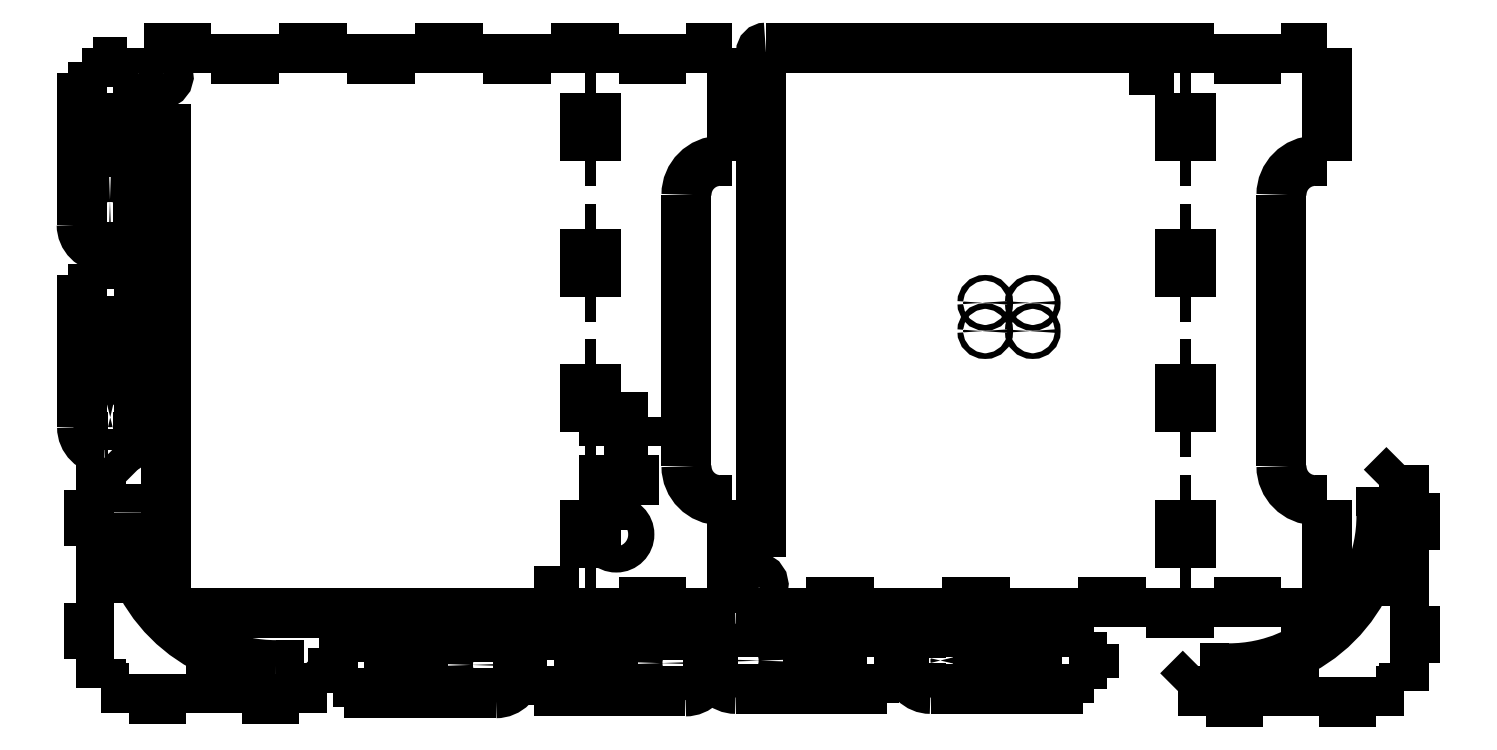
<metadata>
{"format":"dxf","ext":"dxf","renderer":"ezdxf+matplotlib","layout":"modelspace","background":"white","min_lineweight":24,"dpi":150}
</metadata>
<code>
0
SECTION
2
ENTITIES
0
INSERT
8
EBENE_1
2
BLOCK_2
10
0
20
0
30
0
0
INSERT
8
EBENE_1
2
BLOCK_3
10
0
20
0
30
0
0
INSERT
8
EBENE_1
2
BLOCK_4
10
0
20
0
30
0
0
INSERT
8
EBENE_1
2
BLOCK_5
10
0
20
0
30
0
0
INSERT
8
EBENE_1
2
BLOCK_6
10
0
20
0
30
0
0
INSERT
8
EBENE_1
2
BLOCK_7
10
0
20
0
30
0
0
INSERT
8
EBENE_1
2
BLOCK_8
10
0
20
0
30
0
0
INSERT
8
EBENE_1
2
BLOCK_9
10
0
20
0
30
0
0
INSERT
8
EBENE_1
2
BLOCK_10
10
0
20
0
30
0
0
INSERT
8
EBENE_1
2
BLOCK_11
10
0
20
0
30
0
0
INSERT
8
EBENE_1
2
BLOCK_12
10
0
20
0
30
0
0
INSERT
8
EBENE_1
2
BLOCK_13
10
0
20
0
30
0
0
INSERT
8
EBENE_1
2
BLOCK_14
10
0
20
0
30
0
0
INSERT
8
EBENE_1
2
BLOCK_15
10
0
20
0
30
0
0
INSERT
8
EBENE_1
2
BLOCK_16
10
0
20
0
30
0
0
INSERT
8
EBENE_1
2
BLOCK_17
10
0
20
0
30
0
0
INSERT
8
EBENE_1
2
BLOCK_18
10
0
20
0
30
0
0
INSERT
8
EBENE_1
2
BLOCK_19
10
0
20
0
30
0
0
INSERT
8
EBENE_1
2
BLOCK_20
10
0
20
0
30
0
0
INSERT
8
EBENE_1
2
BLOCK_21
10
0
20
0
30
0
0
INSERT
8
EBENE_1
2
BLOCK_22
10
0
20
0
30
0
0
INSERT
8
EBENE_1
2
BLOCK_23
10
0
20
0
30
0
0
INSERT
8
EBENE_1
2
BLOCK_24
10
0
20
0
30
0
0
INSERT
8
EBENE_1
2
BLOCK_25
10
0
20
0
30
0
0
INSERT
8
EBENE_1
2
BLOCK_26
10
0
20
0
30
0
0
INSERT
8
EBENE_1
2
BLOCK_27
10
0
20
0
30
0
0
INSERT
8
EBENE_1
2
BLOCK_28
10
0
20
0
30
0
0
INSERT
8
EBENE_1
2
BLOCK_29
10
0
20
0
30
0
0
INSERT
8
EBENE_1
2
BLOCK_30
10
0
20
0
30
0
0
INSERT
8
EBENE_1
2
BLOCK_31
10
0
20
0
30
0
0
INSERT
8
EBENE_1
2
BLOCK_32
10
0
20
0
30
0
0
INSERT
8
EBENE_1
2
BLOCK_33
10
0
20
0
30
0
0
INSERT
8
EBENE_1
2
BLOCK_34
10
0
20
0
30
0
0
INSERT
8
EBENE_1
2
BLOCK_35
10
0
20
0
30
0
0
INSERT
8
EBENE_1
2
BLOCK_36
10
0
20
0
30
0
0
INSERT
8
EBENE_1
2
BLOCK_37
10
0
20
0
30
0
0
INSERT
8
EBENE_1
2
BLOCK_38
10
0
20
0
30
0
0
INSERT
8
EBENE_1
2
BLOCK_39
10
0
20
0
30
0
0
INSERT
8
EBENE_1
2
BLOCK_40
10
0
20
0
30
0
0
INSERT
8
EBENE_1
2
BLOCK_41
10
0
20
0
30
0
0
INSERT
8
EBENE_1
2
BLOCK_42
10
0
20
0
30
0
0
INSERT
8
EBENE_1
2
BLOCK_43
10
0
20
0
30
0
0
INSERT
8
EBENE_1
2
BLOCK_44
10
0
20
0
30
0
0
INSERT
8
EBENE_1
2
BLOCK_45
10
0
20
0
30
0
0
INSERT
8
EBENE_1
2
BLOCK_46
10
0
20
0
30
0
0
INSERT
8
EBENE_1
2
BLOCK_47
10
0
20
0
30
0
0
INSERT
8
EBENE_1
2
BLOCK_48
10
0
20
0
30
0
0
INSERT
8
EBENE_1
2
BLOCK_49
10
0
20
0
30
0
0
INSERT
8
EBENE_1
2
BLOCK_50
10
0
20
0
30
0
0
INSERT
8
EBENE_1
2
BLOCK_51
10
0
20
0
30
0
0
INSERT
8
EBENE_1
2
BLOCK_52
10
0
20
0
30
0
0
INSERT
8
EBENE_1
2
BLOCK_53
10
0
20
0
30
0
0
INSERT
8
EBENE_1
2
BLOCK_54
10
0
20
0
30
0
0
INSERT
8
EBENE_1
2
BLOCK_55
10
0
20
0
30
0
0
INSERT
8
EBENE_1
2
BLOCK_56
10
0
20
0
30
0
0
INSERT
8
EBENE_1
2
BLOCK_57
10
0
20
0
30
0
0
INSERT
8
EBENE_1
2
BLOCK_58
10
0
20
0
30
0
0
INSERT
8
EBENE_1
2
BLOCK_59
10
0
20
0
30
0
0
INSERT
8
EBENE_1
2
BLOCK_60
10
0
20
0
30
0
0
INSERT
8
EBENE_1
2
BLOCK_61
10
0
20
0
30
0
0
INSERT
8
EBENE_1
2
BLOCK_62
10
0
20
0
30
0
0
INSERT
8
EBENE_1
2
BLOCK_63
10
0
20
0
30
0
0
INSERT
8
EBENE_1
2
BLOCK_64
10
0
20
0
30
0
0
INSERT
8
EBENE_1
2
BLOCK_65
10
0
20
0
30
0
0
INSERT
8
EBENE_1
2
BLOCK_66
10
0
20
0
30
0
0
INSERT
8
EBENE_1
2
BLOCK_67
10
0
20
0
30
0
0
INSERT
8
EBENE_1
2
BLOCK_68
10
0
20
0
30
0
0
INSERT
8
EBENE_1
2
BLOCK_69
10
0
20
0
30
0
0
INSERT
8
EBENE_1
2
BLOCK_70
10
0
20
0
30
0
0
INSERT
8
EBENE_1
2
BLOCK_71
10
0
20
0
30
0
0
INSERT
8
EBENE_1
2
BLOCK_72
10
0
20
0
30
0
0
INSERT
8
EBENE_1
2
BLOCK_73
10
0
20
0
30
0
0
INSERT
8
EBENE_1
2
BLOCK_74
10
0
20
0
30
0
0
INSERT
8
EBENE_1
2
BLOCK_75
10
0
20
0
30
0
0
INSERT
8
EBENE_1
2
BLOCK_76
10
0
20
0
30
0
0
INSERT
8
EBENE_1
2
BLOCK_77
10
0
20
0
30
0
0
INSERT
8
EBENE_1
2
BLOCK_78
10
0
20
0
30
0
0
INSERT
8
EBENE_1
2
BLOCK_79
10
0
20
0
30
0
0
INSERT
8
EBENE_1
2
BLOCK_80
10
0
20
0
30
0
0
INSERT
8
EBENE_1
2
BLOCK_81
10
0
20
0
30
0
0
INSERT
8
EBENE_1
2
BLOCK_82
10
0
20
0
30
0
0
INSERT
8
EBENE_1
2
BLOCK_83
10
0
20
0
30
0
0
INSERT
8
EBENE_1
2
BLOCK_84
10
0
20
0
30
0
0
INSERT
8
EBENE_1
2
BLOCK_85
10
0
20
0
30
0
0
INSERT
8
EBENE_1
2
BLOCK_86
10
0
20
0
30
0
0
INSERT
8
EBENE_1
2
BLOCK_87
10
0
20
0
30
0
0
INSERT
8
EBENE_1
2
BLOCK_88
10
0
20
0
30
0
0
INSERT
8
EBENE_1
2
BLOCK_89
10
0
20
0
30
0
0
INSERT
8
EBENE_1
2
BLOCK_90
10
0
20
0
30
0
0
INSERT
8
EBENE_1
2
BLOCK_91
10
0
20
0
30
0
0
INSERT
8
EBENE_1
2
BLOCK_92
10
0
20
0
30
0
0
INSERT
8
EBENE_1
2
BLOCK_93
10
0
20
0
30
0
0
INSERT
8
EBENE_1
2
BLOCK_94
10
0
20
0
30
0
0
INSERT
8
EBENE_1
2
BLOCK_95
10
0
20
0
30
0
0
INSERT
8
EBENE_1
2
BLOCK_96
10
0
20
0
30
0
0
INSERT
8
EBENE_1
2
BLOCK_97
10
0
20
0
30
0
0
INSERT
8
EBENE_1
2
BLOCK_98
10
0
20
0
30
0
0
INSERT
8
EBENE_1
2
BLOCK_99
10
0
20
0
30
0
0
INSERT
8
EBENE_1
2
BLOCK_100
10
0
20
0
30
0
0
INSERT
8
EBENE_1
2
BLOCK_101
10
0
20
0
30
0
0
INSERT
8
EBENE_1
2
BLOCK_102
10
0
20
0
30
0
0
INSERT
8
EBENE_1
2
BLOCK_103
10
0
20
0
30
0
0
INSERT
8
EBENE_1
2
BLOCK_104
10
0
20
0
30
0
0
INSERT
8
EBENE_1
2
BLOCK_105
10
0
20
0
30
0
0
INSERT
8
EBENE_1
2
BLOCK_106
10
0
20
0
30
0
0
INSERT
8
EBENE_1
2
BLOCK_107
10
0
20
0
30
0
0
INSERT
8
EBENE_1
2
BLOCK_108
10
0
20
0
30
0
0
INSERT
8
EBENE_1
2
BLOCK_109
10
0
20
0
30
0
0
INSERT
8
EBENE_1
2
BLOCK_110
10
0
20
0
30
0
0
INSERT
8
EBENE_1
2
BLOCK_111
10
0
20
0
30
0
0
INSERT
8
EBENE_1
2
BLOCK_112
10
0
20
0
30
0
0
INSERT
8
EBENE_1
2
BLOCK_113
10
0
20
0
30
0
0
INSERT
8
EBENE_1
2
BLOCK_114
10
0
20
0
30
0
0
INSERT
8
EBENE_1
2
BLOCK_115
10
0
20
0
30
0
0
INSERT
8
EBENE_1
2
BLOCK_116
10
0
20
0
30
0
0
INSERT
8
EBENE_1
2
BLOCK_117
10
0
20
0
30
0
0
INSERT
8
EBENE_1
2
BLOCK_118
10
0
20
0
30
0
0
INSERT
8
EBENE_1
2
BLOCK_119
10
0
20
0
30
0
0
INSERT
8
EBENE_1
2
BLOCK_120
10
0
20
0
30
0
0
INSERT
8
EBENE_1
2
BLOCK_121
10
0
20
0
30
0
0
INSERT
8
EBENE_1
2
BLOCK_122
10
0
20
0
30
0
0
INSERT
8
EBENE_1
2
BLOCK_123
10
0
20
0
30
0
0
INSERT
8
EBENE_1
2
BLOCK_124
10
0
20
0
30
0
0
INSERT
8
EBENE_1
2
BLOCK_125
10
0
20
0
30
0
0
INSERT
8
EBENE_1
2
BLOCK_126
10
0
20
0
30
0
0
INSERT
8
EBENE_1
2
BLOCK_127
10
0
20
0
30
0
0
INSERT
8
EBENE_1
2
BLOCK_132
10
0
20
0
30
0
0
INSERT
8
EBENE_1
2
BLOCK_133
10
0
20
0
30
0
0
INSERT
8
EBENE_1
2
BLOCK_134
10
0
20
0
30
0
0
POLYLINE
8
EBENE_1
66
     1
10
0
20
0
30
0
0
VERTEX
8
EBENE_1
10
424.1
20
167.9
30
0
0
VERTEX
8
0
10
424.1
20
167.9
30
0
0
SEQEND
8
EBENE_1
0
SPLINE
8
EBENE_1
210
0
220
0
230
1
70
    11
71
     3
72
    17
73
    13
74
     0
42
1e-10
43
1e-10
40
0
40
0
40
0
40
0
40
1
40
1
40
1
40
2
40
2
40
2
40
3
40
3
40
3
40
4
40
4
40
4
40
4
10
239.9
20
83.79
30
0
10
243.1
20
83.79
30
0
10
245.7
20
81.2
30
0
10
245.7
20
78
30
0
10
245.7
20
74.8
30
0
10
243.1
20
72.21
30
0
10
239.9
20
72.21
30
0
10
236.7
20
72.21
30
0
10
234.1
20
74.8
30
0
10
234.1
20
78
30
0
10
234.1
20
81.2
30
0
10
236.7
20
83.79
30
0
10
239.9
20
83.79
30
0
0
POLYLINE
8
EBENE_1
66
     1
10
0
20
0
30
0
0
VERTEX
8
EBENE_1
10
163.2
20
50.9
30
0
0
VERTEX
8
0
10
163.2
20
50.9
30
0
0
SEQEND
8
EBENE_1
0
INSERT
8
EBENE_1
2
BLOCK_135
10
0
20
0
30
0
0
INSERT
8
EBENE_1
2
BLOCK_136
10
0
20
0
30
0
0
INSERT
8
EBENE_1
2
BLOCK_137
10
0
20
0
30
0
0
INSERT
8
EBENE_1
2
BLOCK_138
10
0
20
0
30
0
0
INSERT
8
EBENE_1
2
BLOCK_139
10
0
20
0
30
0
0
INSERT
8
EBENE_1
2
BLOCK_140
10
0
20
0
30
0
0
INSERT
8
EBENE_1
2
BLOCK_141
10
0
20
0
30
0
0
INSERT
8
EBENE_1
2
BLOCK_142
10
0
20
0
30
0
0
INSERT
8
EBENE_1
2
BLOCK_143
10
0
20
0
30
0
0
INSERT
8
EBENE_1
2
BLOCK_144
10
0
20
0
30
0
0
INSERT
8
EBENE_1
2
BLOCK_145
10
0
20
0
30
0
0
INSERT
8
EBENE_1
2
BLOCK_146
10
0
20
0
30
0
0
INSERT
8
EBENE_1
2
BLOCK_147
10
0
20
0
30
0
0
INSERT
8
EBENE_1
2
BLOCK_148
10
0
20
0
30
0
0
INSERT
8
EBENE_1
2
BLOCK_149
10
0
20
0
30
0
0
INSERT
8
EBENE_1
2
BLOCK_150
10
0
20
0
30
0
0
INSERT
8
EBENE_1
2
BLOCK_151
10
0
20
0
30
0
0
INSERT
8
EBENE_1
2
BLOCK_152
10
0
20
0
30
0
0
INSERT
8
EBENE_1
2
BLOCK_153
10
0
20
0
30
0
0
INSERT
8
EBENE_1
2
BLOCK_154
10
0
20
0
30
0
0
INSERT
8
EBENE_1
2
BLOCK_155
10
0
20
0
30
0
0
INSERT
8
EBENE_1
2
BLOCK_156
10
0
20
0
30
0
0
INSERT
8
EBENE_1
2
BLOCK_157
10
0
20
0
30
0
0
INSERT
8
EBENE_1
2
BLOCK_158
10
0
20
0
30
0
0
INSERT
8
EBENE_1
2
BLOCK_159
10
0
20
0
30
0
0
INSERT
8
EBENE_1
2
BLOCK_160
10
0
20
0
30
0
0
INSERT
8
EBENE_1
2
BLOCK_161
10
0
20
0
30
0
0
INSERT
8
EBENE_1
2
BLOCK_162
10
0
20
0
30
0
0
INSERT
8
EBENE_1
2
BLOCK_163
10
0
20
0
30
0
0
INSERT
8
EBENE_1
2
BLOCK_164
10
0
20
0
30
0
0
INSERT
8
EBENE_1
2
BLOCK_165
10
0
20
0
30
0
0
INSERT
8
EBENE_1
2
BLOCK_166
10
0
20
0
30
0
0
INSERT
8
EBENE_1
2
BLOCK_167
10
0
20
0
30
0
0
INSERT
8
EBENE_1
2
BLOCK_168
10
0
20
0
30
0
0
INSERT
8
EBENE_1
2
BLOCK_169
10
0
20
0
30
0
0
INSERT
8
EBENE_1
2
BLOCK_170
10
0
20
0
30
0
0
INSERT
8
EBENE_1
2
BLOCK_171
10
0
20
0
30
0
0
INSERT
8
EBENE_1
2
BLOCK_172
10
0
20
0
30
0
0
INSERT
8
EBENE_1
2
BLOCK_173
10
0
20
0
30
0
0
INSERT
8
EBENE_1
2
BLOCK_174
10
0
20
0
30
0
0
INSERT
8
EBENE_1
2
BLOCK_175
10
0
20
0
30
0
0
INSERT
8
EBENE_1
2
BLOCK_176
10
0
20
0
30
0
0
INSERT
8
EBENE_1
2
BLOCK_177
10
0
20
0
30
0
0
INSERT
8
EBENE_1
2
BLOCK_178
10
0
20
0
30
0
0
INSERT
8
EBENE_1
2
BLOCK_179
10
0
20
0
30
0
0
INSERT
8
EBENE_1
2
BLOCK_180
10
0
20
0
30
0
0
POLYLINE
8
EBENE_1
66
     1
10
0
20
0
30
0
0
VERTEX
8
EBENE_1
10
276.9
20
24.19
30
0
0
VERTEX
8
0
10
276.9
20
24.19
30
0
0
SEQEND
8
EBENE_1
0
INSERT
8
EBENE_1
2
BLOCK_181
10
0
20
0
30
0
0
INSERT
8
EBENE_1
2
BLOCK_182
10
0
20
0
30
0
0
INSERT
8
EBENE_1
2
BLOCK_183
10
0
20
0
30
0
0
INSERT
8
EBENE_1
2
BLOCK_184
10
0
20
0
30
0
0
INSERT
8
EBENE_1
2
BLOCK_185
10
0
20
0
30
0
0
INSERT
8
EBENE_1
2
BLOCK_186
10
0
20
0
30
0
0
INSERT
8
EBENE_1
2
BLOCK_187
10
0
20
0
30
0
0
INSERT
8
EBENE_1
2
BLOCK_188
10
0
20
0
30
0
0
INSERT
8
EBENE_1
2
BLOCK_189
10
0
20
0
30
0
0
INSERT
8
EBENE_1
2
BLOCK_190
10
0
20
0
30
0
0
INSERT
8
EBENE_1
2
BLOCK_191
10
0
20
0
30
0
0
INSERT
8
EBENE_1
2
BLOCK_192
10
0
20
0
30
0
0
INSERT
8
EBENE_1
2
BLOCK_193
10
0
20
0
30
0
0
INSERT
8
EBENE_1
2
BLOCK_194
10
0
20
0
30
0
0
INSERT
8
EBENE_1
2
BLOCK_195
10
0
20
0
30
0
0
INSERT
8
EBENE_1
2
BLOCK_196
10
0
20
0
30
0
0
INSERT
8
EBENE_1
2
BLOCK_197
10
0
20
0
30
0
0
INSERT
8
EBENE_1
2
BLOCK_198
10
0
20
0
30
0
0
INSERT
8
EBENE_1
2
BLOCK_199
10
0
20
0
30
0
0
INSERT
8
EBENE_1
2
BLOCK_200
10
0
20
0
30
0
0
INSERT
8
EBENE_1
2
BLOCK_201
10
0
20
0
30
0
0
INSERT
8
EBENE_1
2
BLOCK_202
10
0
20
0
30
0
0
INSERT
8
EBENE_1
2
BLOCK_203
10
0
20
0
30
0
0
INSERT
8
EBENE_1
2
BLOCK_204
10
0
20
0
30
0
0
INSERT
8
EBENE_1
2
BLOCK_205
10
0
20
0
30
0
0
INSERT
8
EBENE_1
2
BLOCK_206
10
0
20
0
30
0
0
INSERT
8
EBENE_1
2
BLOCK_207
10
0
20
0
30
0
0
INSERT
8
EBENE_1
2
BLOCK_208
10
0
20
0
30
0
0
INSERT
8
EBENE_1
2
BLOCK_209
10
0
20
0
30
0
0
INSERT
8
EBENE_1
2
BLOCK_210
10
0
20
0
30
0
0
INSERT
8
EBENE_1
2
BLOCK_211
10
0
20
0
30
0
0
INSERT
8
EBENE_1
2
BLOCK_212
10
0
20
0
30
0
0
INSERT
8
EBENE_1
2
BLOCK_213
10
0
20
0
30
0
0
INSERT
8
EBENE_1
2
BLOCK_214
10
0
20
0
30
0
0
INSERT
8
EBENE_1
2
BLOCK_215
10
0
20
0
30
0
0
INSERT
8
EBENE_1
2
BLOCK_216
10
0
20
0
30
0
0
INSERT
8
EBENE_1
2
BLOCK_217
10
0
20
0
30
0
0
INSERT
8
EBENE_1
2
BLOCK_218
10
0
20
0
30
0
0
INSERT
8
EBENE_1
2
BLOCK_219
10
0
20
0
30
0
0
INSERT
8
EBENE_1
2
BLOCK_220
10
0
20
0
30
0
0
INSERT
8
EBENE_1
2
BLOCK_221
10
0
20
0
30
0
0
INSERT
8
EBENE_1
2
BLOCK_222
10
0
20
0
30
0
0
INSERT
8
EBENE_1
2
BLOCK_223
10
0
20
0
30
0
0
INSERT
8
EBENE_1
2
BLOCK_224
10
0
20
0
30
0
0
INSERT
8
EBENE_1
2
BLOCK_225
10
0
20
0
30
0
0
INSERT
8
EBENE_1
2
BLOCK_226
10
0
20
0
30
0
0
INSERT
8
EBENE_1
2
BLOCK_227
10
0
20
0
30
0
0
INSERT
8
EBENE_1
2
BLOCK_228
10
0
20
0
30
0
0
INSERT
8
EBENE_1
2
BLOCK_229
10
0
20
0
30
0
0
INSERT
8
EBENE_1
2
BLOCK_230
10
0
20
0
30
0
0
INSERT
8
EBENE_1
2
BLOCK_231
10
0
20
0
30
0
0
INSERT
8
EBENE_1
2
BLOCK_232
10
0
20
0
30
0
0
INSERT
8
EBENE_1
2
BLOCK_233
10
0
20
0
30
0
0
INSERT
8
EBENE_1
2
BLOCK_234
10
0
20
0
30
0
0
INSERT
8
EBENE_1
2
BLOCK_235
10
0
20
0
30
0
0
INSERT
8
EBENE_1
2
BLOCK_236
10
0
20
0
30
0
0
INSERT
8
EBENE_1
2
BLOCK_237
10
0
20
0
30
0
0
INSERT
8
EBENE_1
2
BLOCK_238
10
0
20
0
30
0
0
INSERT
8
EBENE_1
2
BLOCK_239
10
0
20
0
30
0
0
INSERT
8
EBENE_1
2
BLOCK_240
10
0
20
0
30
0
0
INSERT
8
EBENE_1
2
BLOCK_241
10
0
20
0
30
0
0
INSERT
8
EBENE_1
2
BLOCK_242
10
0
20
0
30
0
0
INSERT
8
EBENE_1
2
BLOCK_243
10
0
20
0
30
0
0
INSERT
8
EBENE_1
2
BLOCK_244
10
0
20
0
30
0
0
INSERT
8
EBENE_1
2
BLOCK_245
10
0
20
0
30
0
0
INSERT
8
EBENE_1
2
BLOCK_246
10
0
20
0
30
0
0
INSERT
8
EBENE_1
2
BLOCK_247
10
0
20
0
30
0
0
INSERT
8
EBENE_1
2
BLOCK_248
10
0
20
0
30
0
0
INSERT
8
EBENE_1
2
BLOCK_249
10
0
20
0
30
0
0
INSERT
8
EBENE_1
2
BLOCK_250
10
0
20
0
30
0
0
INSERT
8
EBENE_1
2
BLOCK_251
10
0
20
0
30
0
0
INSERT
8
EBENE_1
2
BLOCK_252
10
0
20
0
30
0
0
INSERT
8
EBENE_1
2
BLOCK_253
10
0
20
0
30
0
0
INSERT
8
EBENE_1
2
BLOCK_254
10
0
20
0
30
0
0
INSERT
8
EBENE_1
2
BLOCK_255
10
0
20
0
30
0
0
INSERT
8
EBENE_1
2
BLOCK_256
10
0
20
0
30
0
0
INSERT
8
EBENE_1
2
BLOCK_257
10
0
20
0
30
0
0
INSERT
8
EBENE_1
2
BLOCK_258
10
0
20
0
30
0
0
INSERT
8
EBENE_1
2
BLOCK_259
10
0
20
0
30
0
0
INSERT
8
EBENE_1
2
BLOCK_260
10
0
20
0
30
0
0
INSERT
8
EBENE_1
2
BLOCK_261
10
0
20
0
30
0
0
INSERT
8
EBENE_1
2
BLOCK_262
10
0
20
0
30
0
0
INSERT
8
EBENE_1
2
BLOCK_263
10
0
20
0
30
0
0
INSERT
8
EBENE_1
2
BLOCK_264
10
0
20
0
30
0
0
INSERT
8
EBENE_1
2
BLOCK_265
10
0
20
0
30
0
0
INSERT
8
EBENE_1
2
BLOCK_266
10
0
20
0
30
0
0
INSERT
8
EBENE_1
2
BLOCK_267
10
0
20
0
30
0
0
INSERT
8
EBENE_1
2
BLOCK_268
10
0
20
0
30
0
0
INSERT
8
EBENE_1
2
BLOCK_269
10
0
20
0
30
0
0
INSERT
8
EBENE_1
2
BLOCK_270
10
0
20
0
30
0
0
INSERT
8
EBENE_1
2
BLOCK_271
10
0
20
0
30
0
0
INSERT
8
EBENE_1
2
BLOCK_272
10
0
20
0
30
0
0
INSERT
8
EBENE_1
2
BLOCK_273
10
0
20
0
30
0
0
INSERT
8
EBENE_1
2
BLOCK_274
10
0
20
0
30
0
0
INSERT
8
EBENE_1
2
BLOCK_275
10
0
20
0
30
0
0
INSERT
8
EBENE_1
2
BLOCK_276
10
0
20
0
30
0
0
INSERT
8
EBENE_1
2
BLOCK_277
10
0
20
0
30
0
0
INSERT
8
EBENE_1
2
BLOCK_278
10
0
20
0
30
0
0
INSERT
8
EBENE_1
2
BLOCK_279
10
0
20
0
30
0
0
INSERT
8
EBENE_1
2
BLOCK_280
10
0
20
0
30
0
0
INSERT
8
EBENE_1
2
BLOCK_281
10
0
20
0
30
0
0
INSERT
8
EBENE_1
2
BLOCK_282
10
0
20
0
30
0
0
INSERT
8
EBENE_1
2
BLOCK_283
10
0
20
0
30
0
0
INSERT
8
EBENE_1
2
BLOCK_284
10
0
20
0
30
0
0
INSERT
8
EBENE_1
2
BLOCK_285
10
0
20
0
30
0
0
INSERT
8
EBENE_1
2
BLOCK_286
10
0
20
0
30
0
0
INSERT
8
EBENE_1
2
BLOCK_287
10
0
20
0
30
0
0
INSERT
8
EBENE_1
2
BLOCK_288
10
0
20
0
30
0
0
INSERT
8
EBENE_1
2
BLOCK_289
10
0
20
0
30
0
0
INSERT
8
EBENE_1
2
BLOCK_290
10
0
20
0
30
0
0
INSERT
8
EBENE_1
2
BLOCK_291
10
0
20
0
30
0
0
INSERT
8
EBENE_1
2
BLOCK_292
10
0
20
0
30
0
0
ENDSEC
0
EOF

</code>
